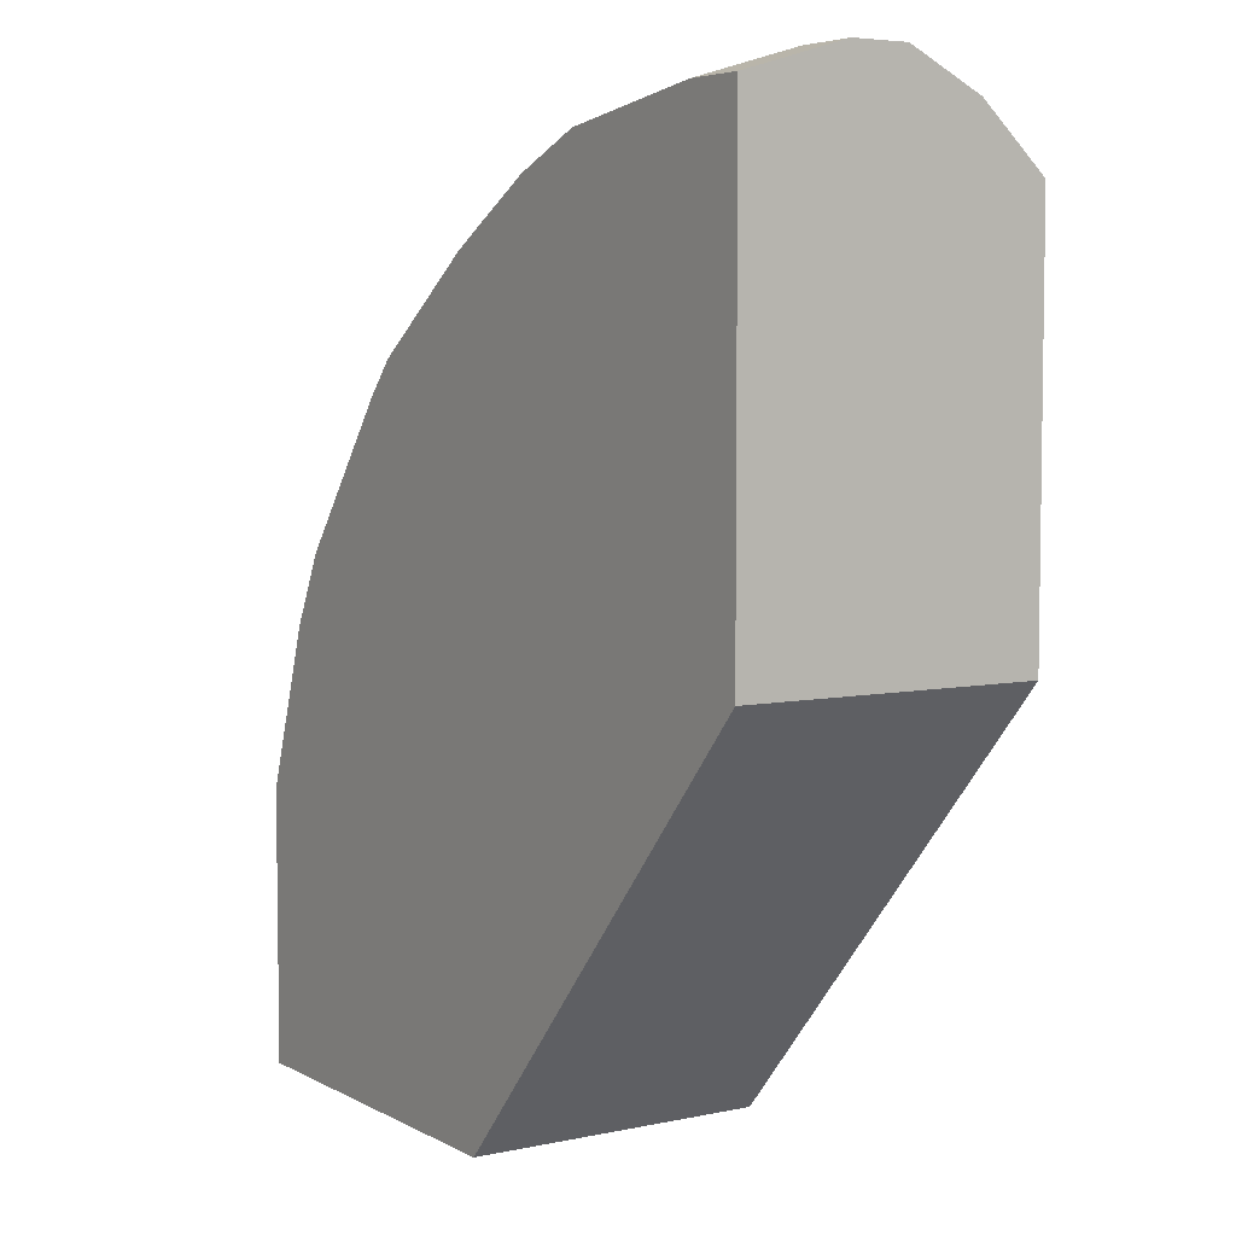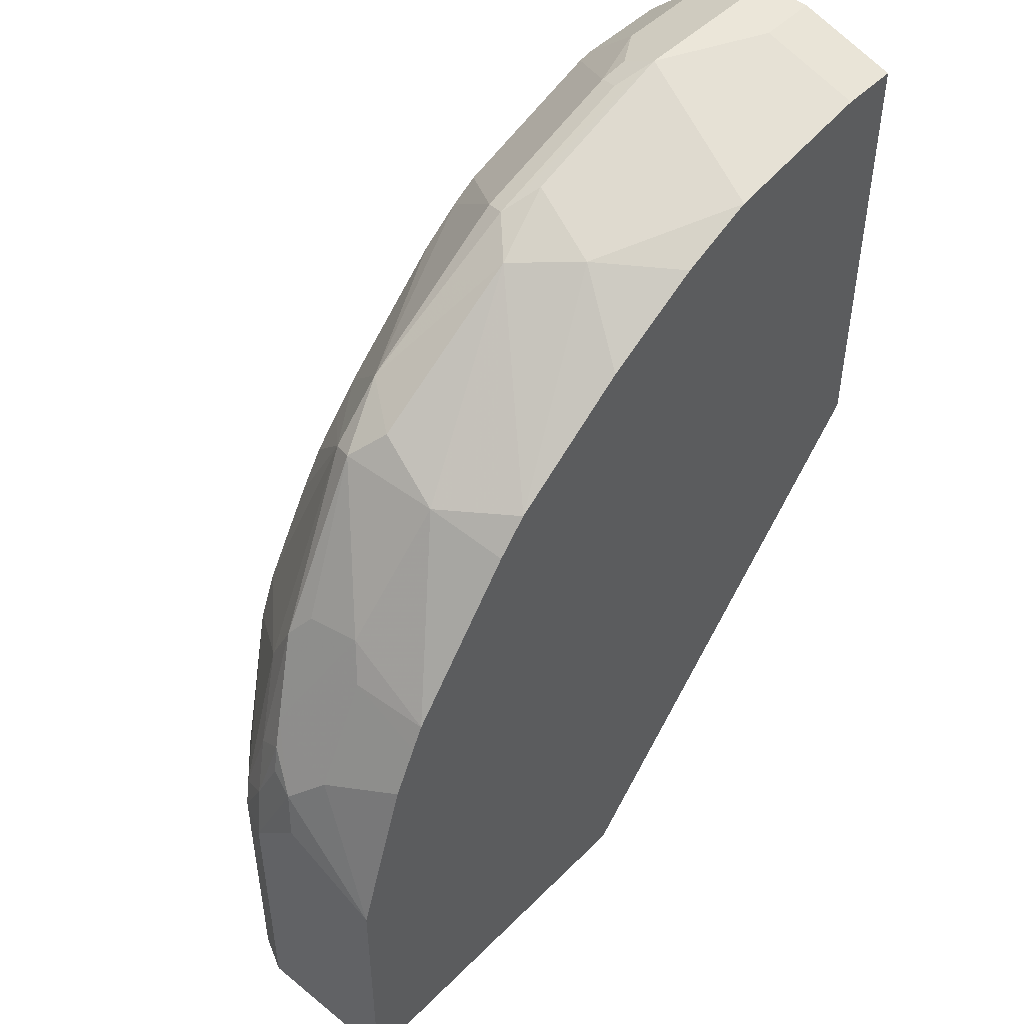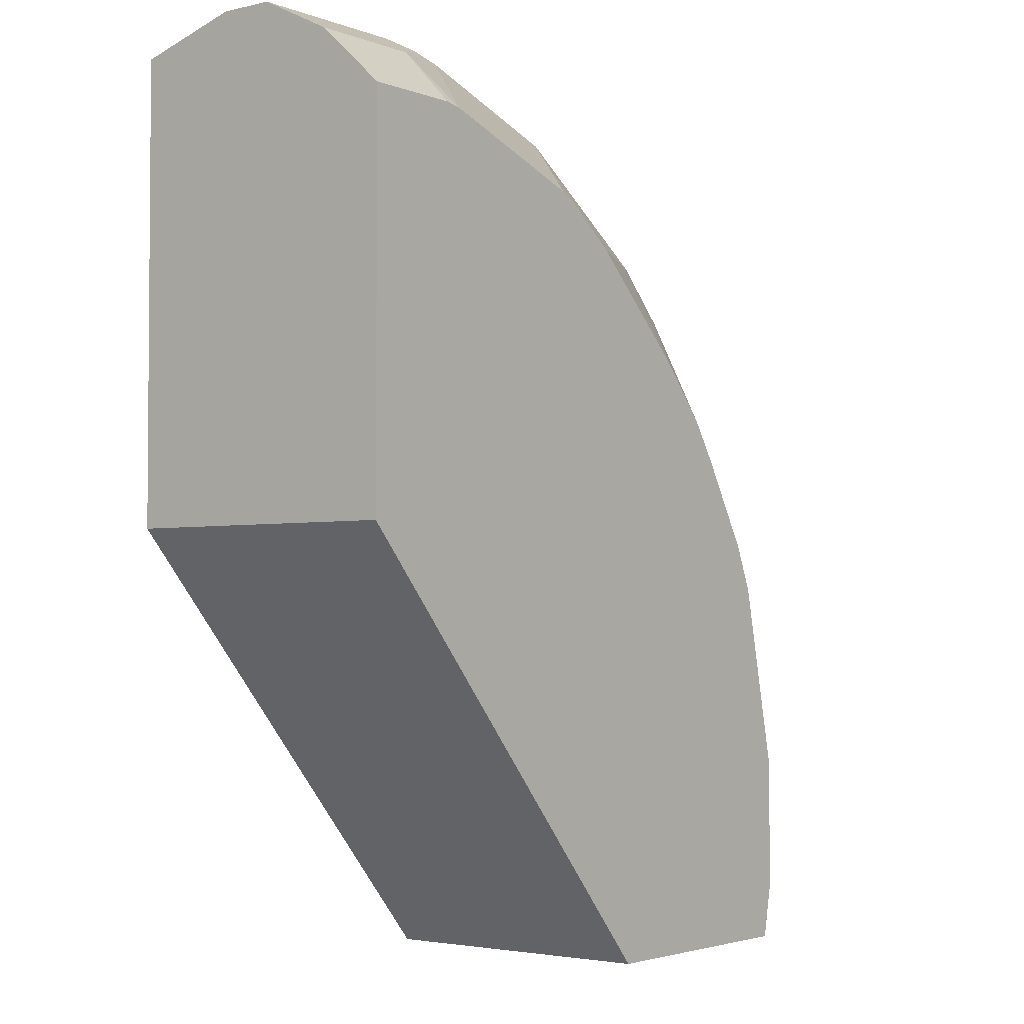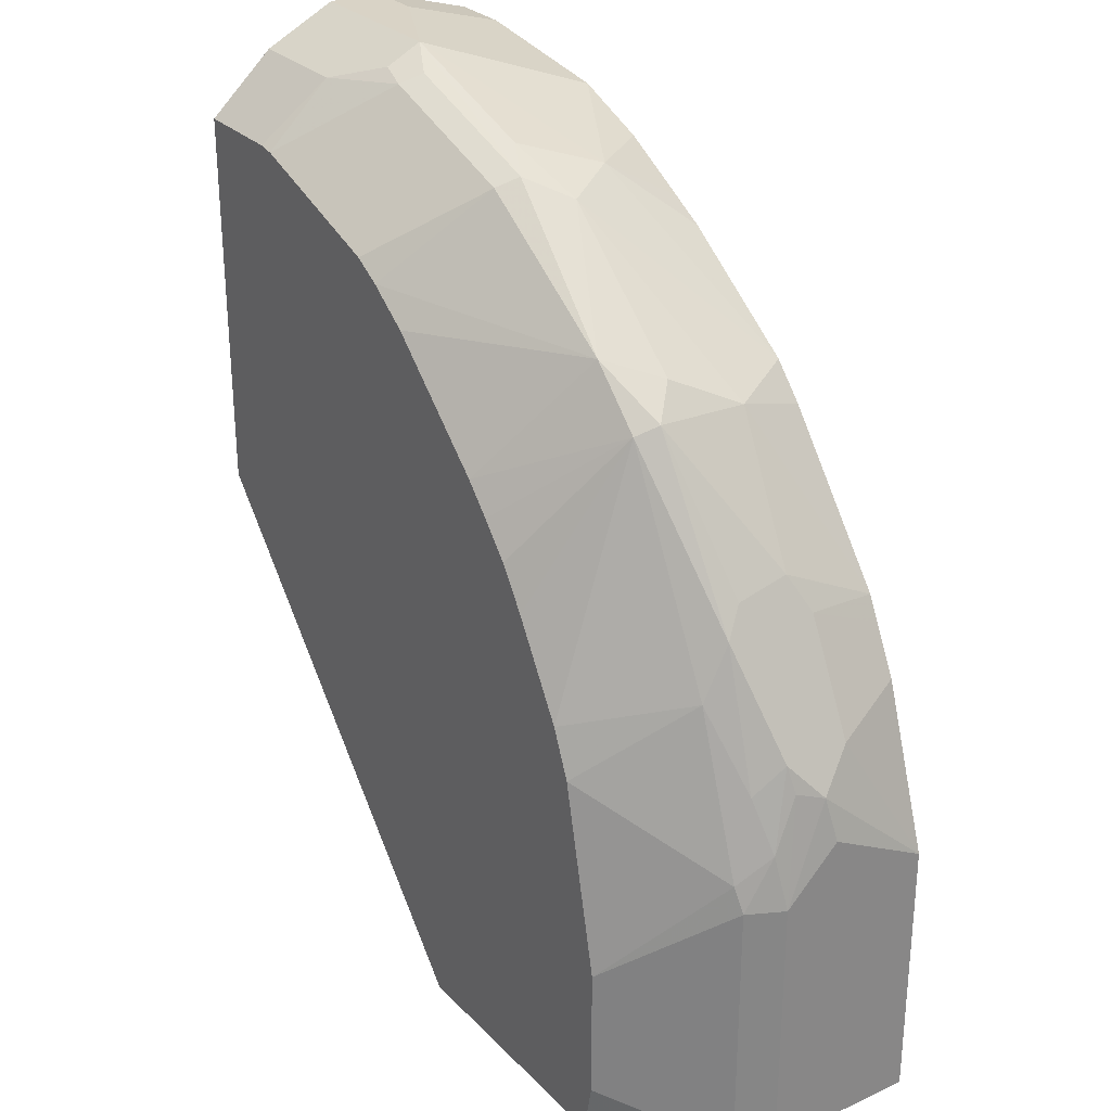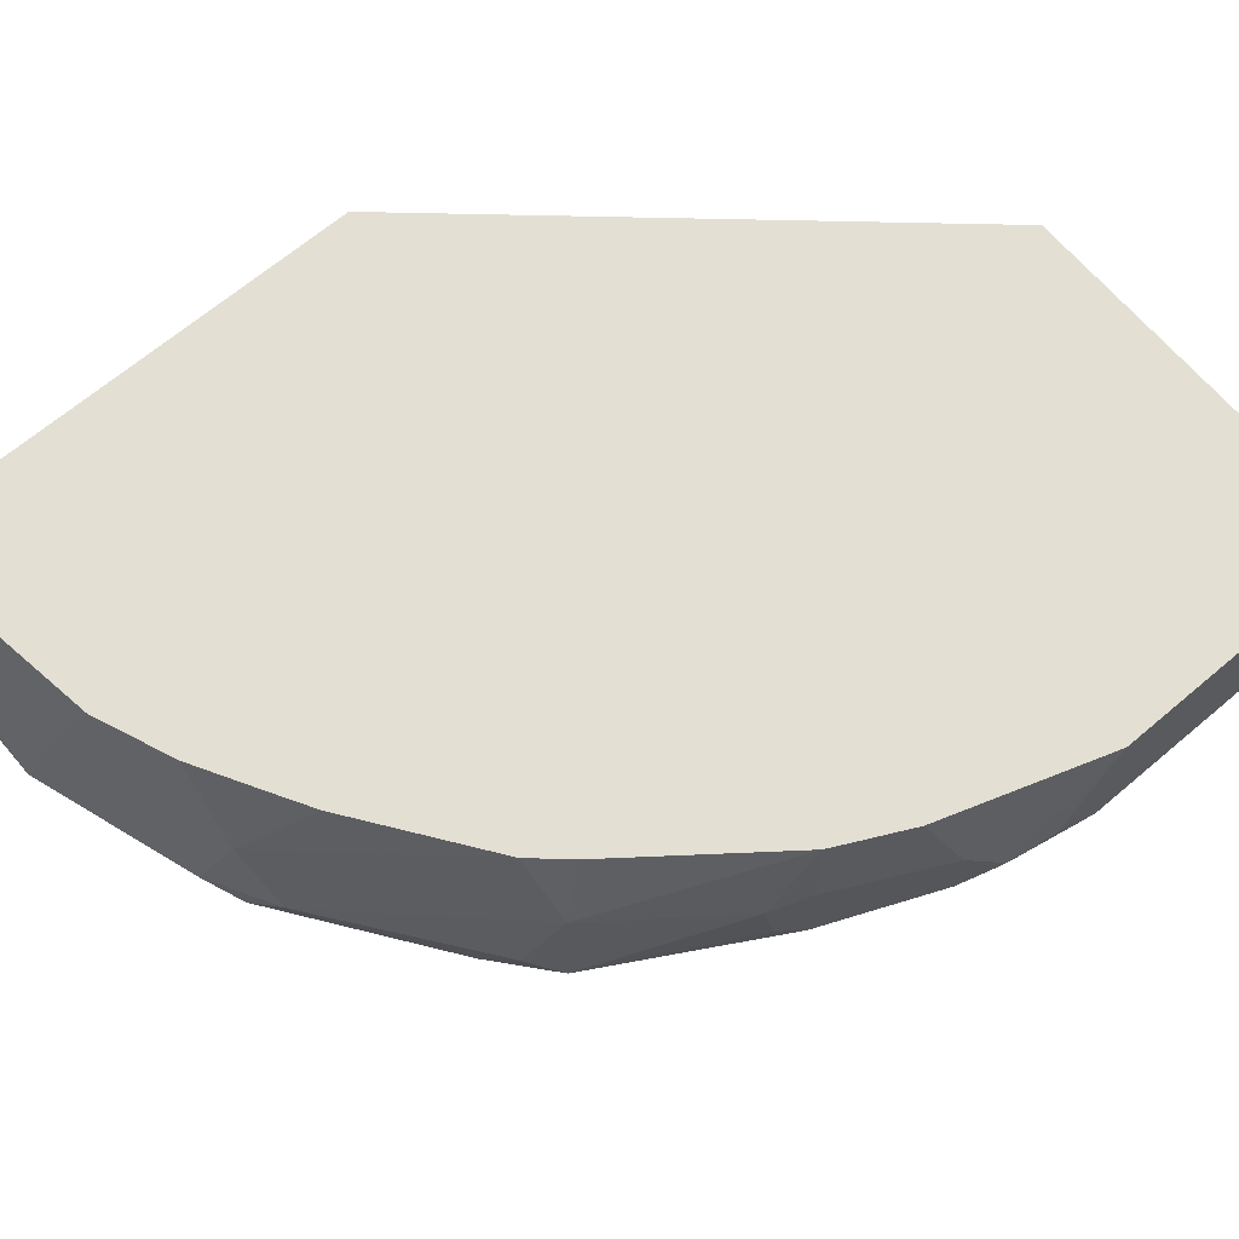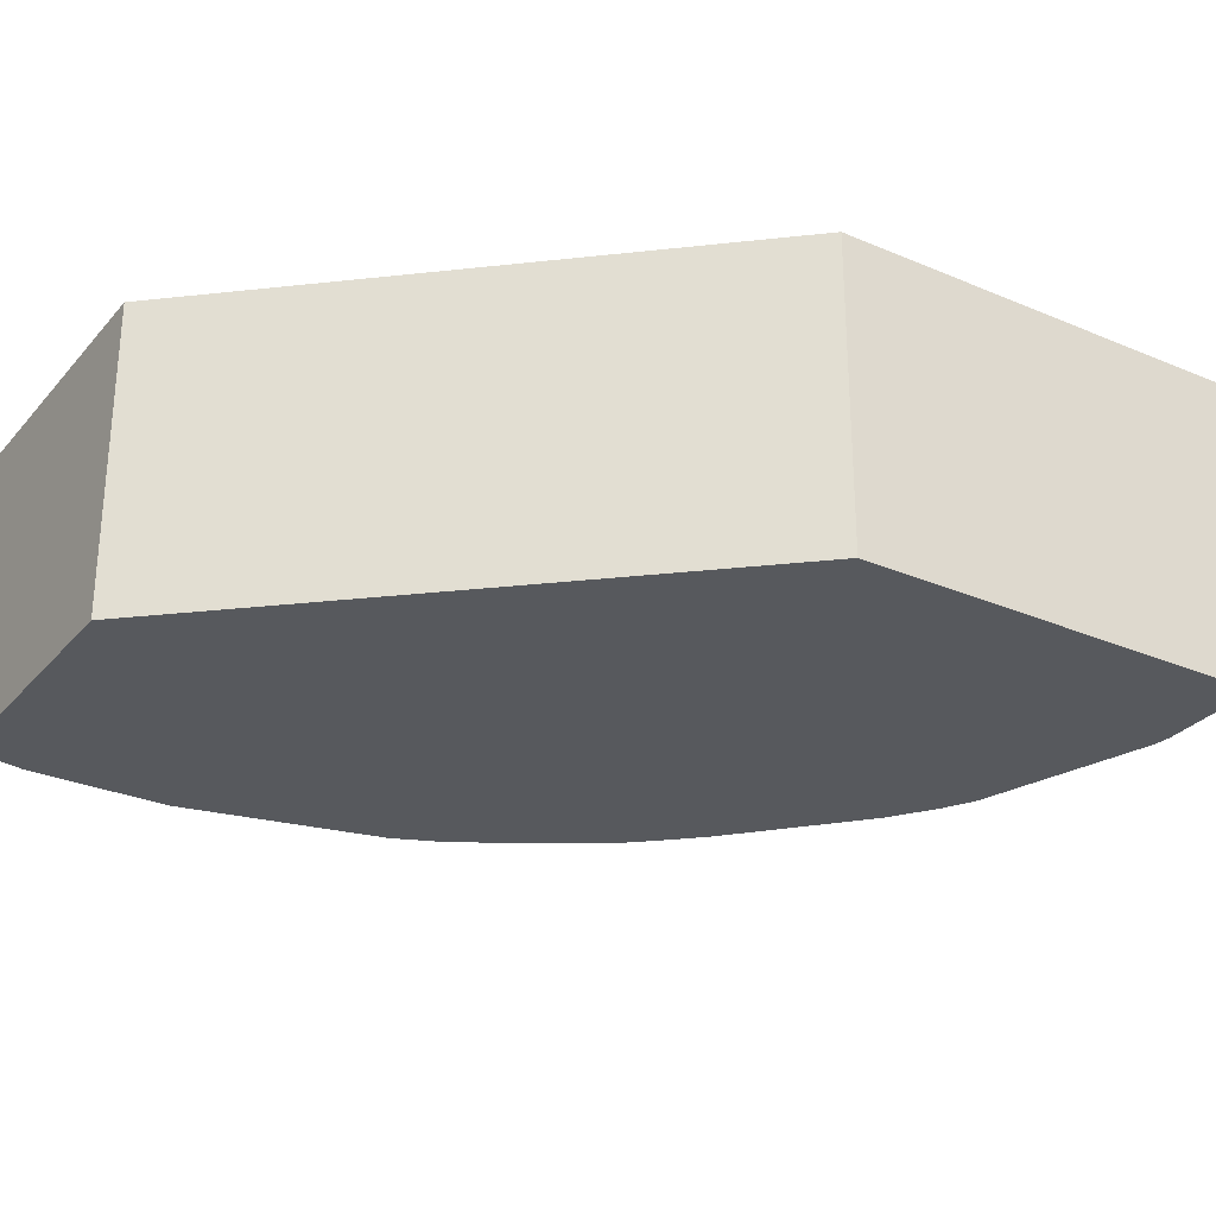
<metadata>
{"format":"obj","ext":"obj","renderer":"f3d","projection":"perspective","resolution":1024,"background":"white","views":[{"elev":5.4,"azim":-123.1,"up":"+Z"},{"elev":48.1,"azim":132.0,"up":"+Z"},{"elev":-2.9,"azim":-51.9,"up":"+Z"},{"elev":28.3,"azim":55.6,"up":"+Z"},{"elev":67.1,"azim":49.7,"up":"+Y"},{"elev":-29.2,"azim":-122.3,"up":"+Y"}]}
</metadata>
<code>
v 0.3075 -0.7789 0.08199
v 0.3075 -0.7994 0.06152
v 0.3075 -0.7402 0.06152
v 0.304 -0.7823 0.09909
v 0.3006 -0.7926 0.1025
v 0.3023 -0.802 0.08199
v 0.3006 -0.8131 0.06152
v 0.3006 -0.813 -0.04117
v 0.3075 -0.7994 -0.04096
v 0.2972 -0.7687 0.1127
v 0.3075 -0.7402 -0.04117
v 0.287 -0.7402 0.123
v 0.2921 -0.7968 0.123
v 0.2972 -0.7943 0.1127
v 0.2972 -0.8148 0.07176
v 0.2938 -0.8062 0.1025
v 0.2665 -0.8513 0.03005
v 0.3006 -0.8131 -0.04096
v 0.2665 -0.8513 -0.02049
v 0.2623 -0.8513 -0.04117
v 0.3074 -0.7996 -0.04117
v 0.3074 -0.7994 -0.04117
v 0.3075 -0.7789 -0.04117
v 0.2767 -0.7687 0.1537
v 0.2699 -0.7755 0.1674
v 0.1639 -0.7402 -0.04117
v 0.2778 -0.7402 0.1412
v 0.2767 -0.8045 0.1537
v 0.2767 -0.8148 0.1332
v 0.2507 -0.8513 0.1025
v 0.2623 -0.8513 -0.04096
v 0.1647 -0.8513 -0.04117
v 0.2733 -0.7402 0.1503
v 0.2716 -0.7968 0.164
v 0.2357 -0.7687 0.2152
v 0.2391 -0.8062 0.2186
v 0.01814 -0.7402 0.123
v 0.1639 -0.8513 -0.04117
v 0.2357 -0.8148 0.2152
v 0.2432 -0.8513 0.1203
v 0.2302 -0.7402 0.2058
v 0.2186 -0.7402 0.2186
v 0.1708 -0.7926 0.2733
v 0.2289 -0.796 0.2289
v 0.2152 -0.8148 0.2357
v 0.01814 -0.7402 0.2961
v 0.01814 -0.8513 0.123
v 0.1924 -0.8513 0.1924
v 0.2022 -0.8513 0.1817
v 0.2129 -0.8513 0.1696
v 0.223 -0.8513 0.1542
v 0.1708 -0.7402 0.2528
v 0.1538 -0.7687 0.2767
v 0.1435 -0.7994 0.287
v 0.1572 -0.8062 0.2801
v 0.1499 -0.8513 0.2318
v 0.1538 -0.8148 0.2767
v 0.1338 -0.8513 0.2435
v 0.01814 -0.7789 0.3075
v 0.041 -0.7402 0.2961
v 0.01814 -0.8513 0.2712
v 0.1584 -0.7402 0.2599
v 0.1317 -0.7402 0.2751
v 0.1025 -0.7402 0.287
v 0.08201 -0.7994 0.3075
v 0.09566 -0.8062 0.3006
v 0.09226 -0.8148 0.2972
v 0.0615 -0.8513 0.2703
v 0.123 -0.8513 0.2498
v 0.01814 -0.7994 0.3075
v 0.041 -0.7789 0.3075
v 0.05533 -0.8513 0.2712
v 0.01814 -0.8267 0.2938
v 0.0615 -0.8267 0.2938
v 0.08201 -0.8131 0.3006
f 35 43 44
f 35 44 36
f 36 44 45
f 36 45 39
f 35 42 43
f 37 47 61
f 39 49 50
f 37 73 70
f 37 70 59
f 37 59 46
f 39 45 48
f 39 48 49
f 39 50 51
f 39 51 40
f 37 61 73
f 35 41 42
f 26 38 47
f 29 40 30
f 17 31 19
f 19 31 20
f 42 52 53
f 20 31 32
f 24 27 33
f 24 33 25
f 25 34 28
f 25 33 35
f 25 35 36
f 25 36 34
f 26 47 37
f 28 34 36
f 28 36 39
f 28 39 29
f 29 39 40
f 33 41 35
f 42 53 43
f 55 66 67
f 43 54 55
f 59 70 65
f 59 65 71
f 60 71 65
f 60 65 64
f 61 72 74
f 61 74 73
f 65 70 73
f 65 73 74
f 65 74 75
f 65 75 67
f 65 67 66
f 67 75 74
f 67 74 68
f 17 32 31
f 68 74 72
f 57 69 58
f 43 53 54
f 57 68 69
f 55 67 57
f 43 55 45
f 43 45 44
f 45 56 48
f 45 55 57
f 45 57 58
f 45 58 56
f 46 59 71
f 46 71 60
f 52 62 53
f 53 62 63
f 53 63 64
f 53 64 65
f 53 65 54
f 54 65 55
f 55 65 66
f 57 67 68
f 17 38 32
f 17 48 56
f 17 61 47
f 3 62 52
f 3 52 42
f 3 42 41
f 3 41 33
f 3 33 27
f 3 27 12
f 3 63 62
f 3 12 10
f 4 13 14
f 4 14 5
f 5 14 6
f 6 15 7
f 6 14 16
f 6 16 15
f 4 10 13
f 3 64 63
f 3 60 64
f 3 46 60
f 1 2 9
f 1 9 23
f 17 47 38
f 1 11 3
f 1 3 4
f 1 4 2
f 2 4 5
f 2 5 6
f 2 6 7
f 2 7 8
f 2 8 9
f 3 10 4
f 3 11 26
f 3 26 37
f 3 37 46
f 7 15 17
f 7 17 19
f 1 23 11
f 7 18 8
f 15 16 29
f 15 29 30
f 15 30 17
f 16 28 29
f 17 30 40
f 17 40 51
f 13 16 14
f 17 51 50
f 17 49 48
f 17 56 58
f 17 58 69
f 17 69 68
f 17 72 61
f 7 19 18
f 17 50 49
f 13 28 16
f 17 68 72
f 12 27 24
f 13 25 28
f 8 20 32
f 8 32 38
f 8 38 26
f 8 26 11
f 8 11 23
f 8 23 22
f 8 19 20
f 8 21 9
f 10 25 13
f 8 22 21
f 10 24 25
f 8 18 19
f 9 22 23
f 9 21 22
f 10 12 24

</code>
